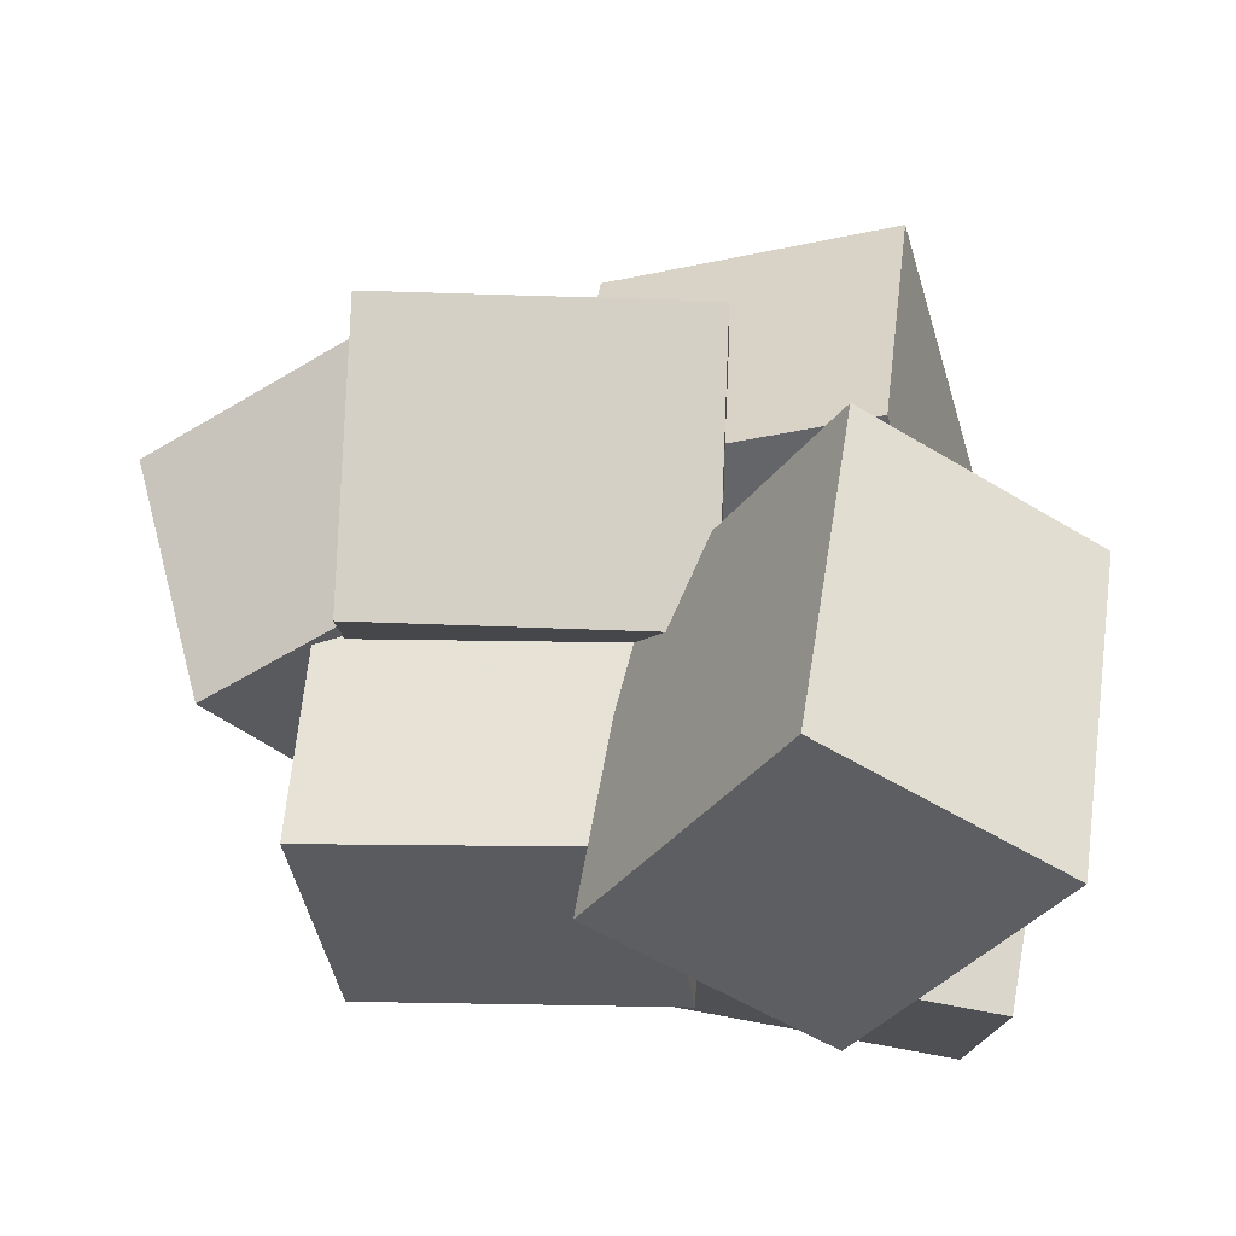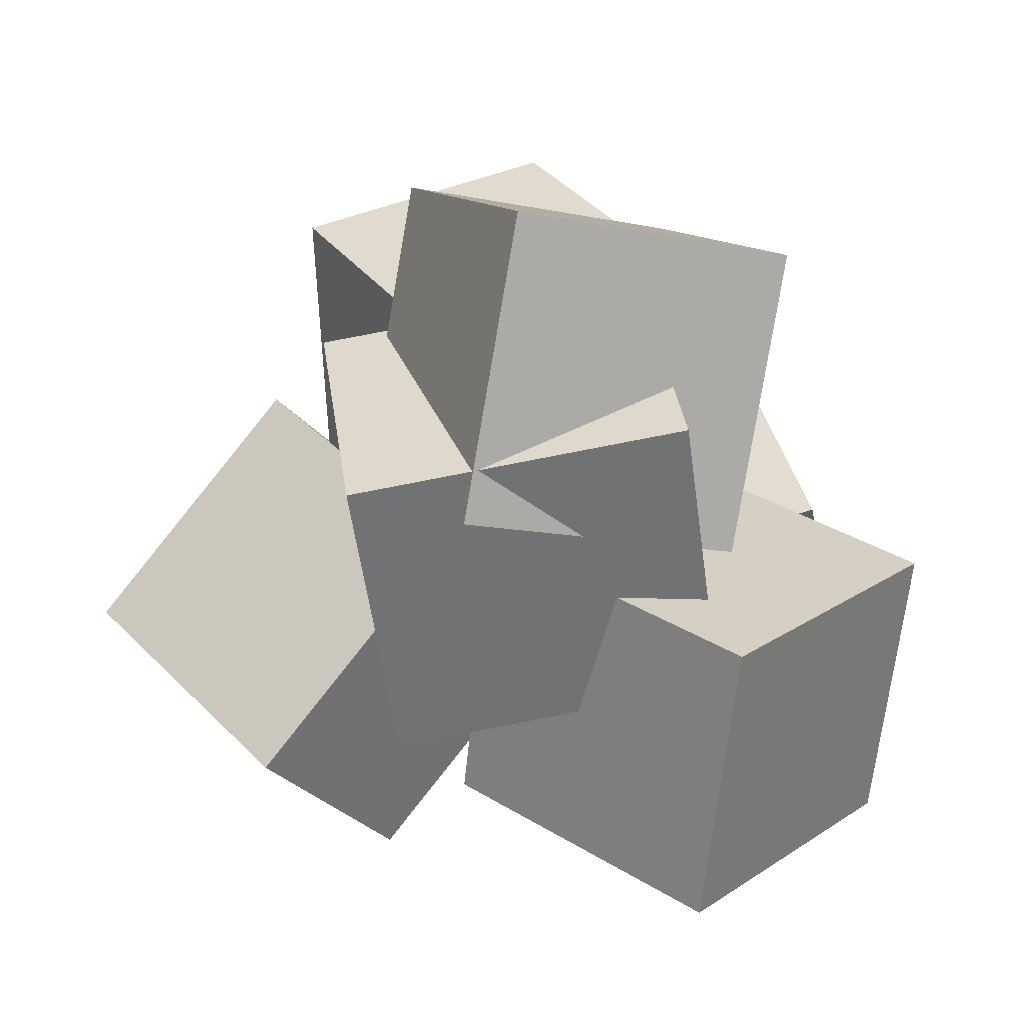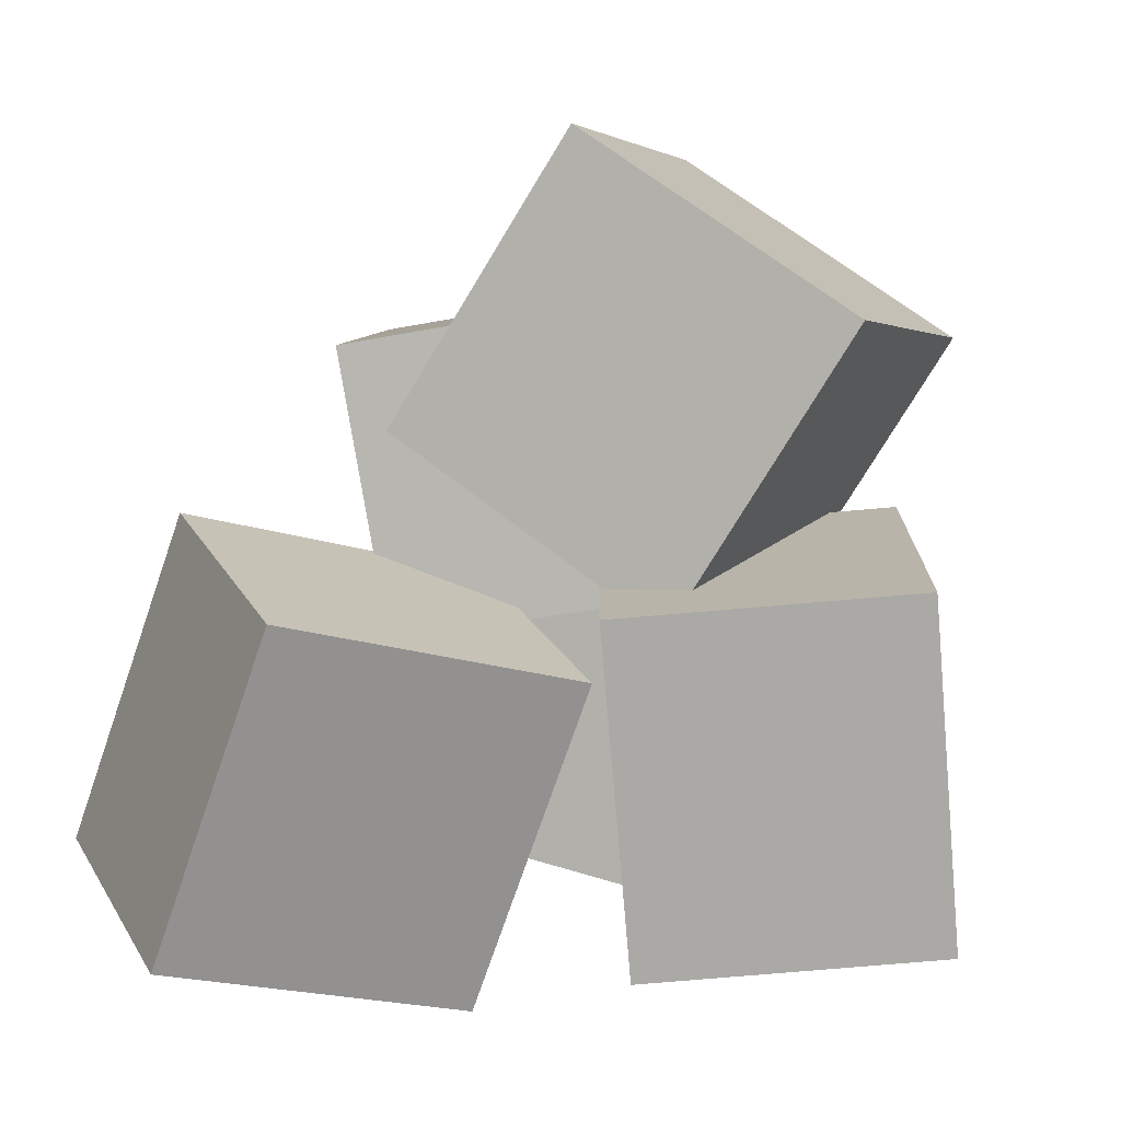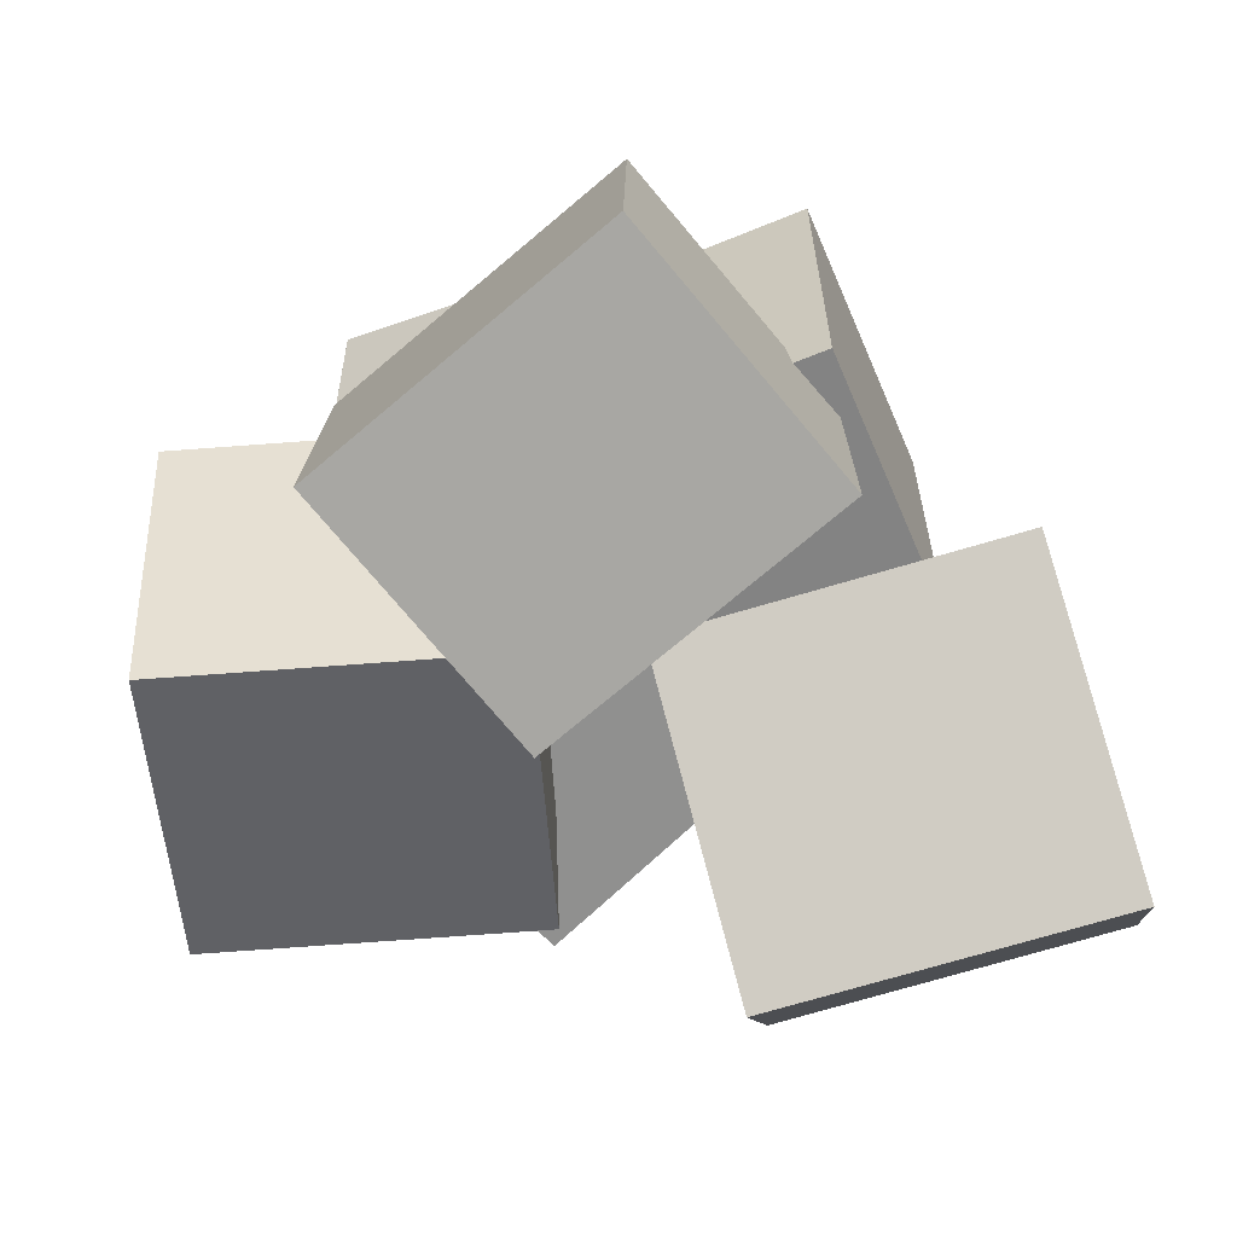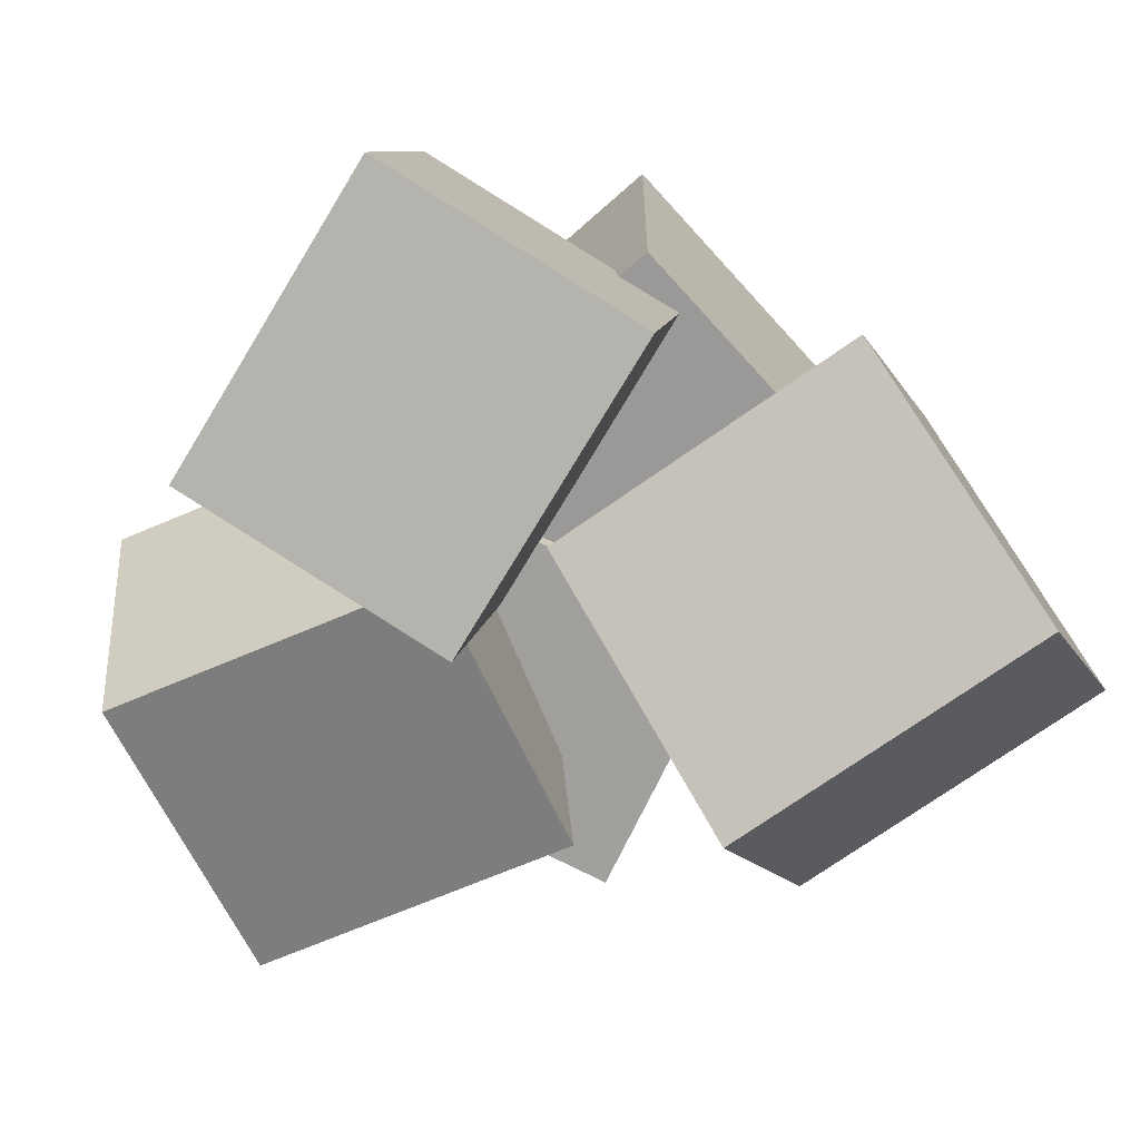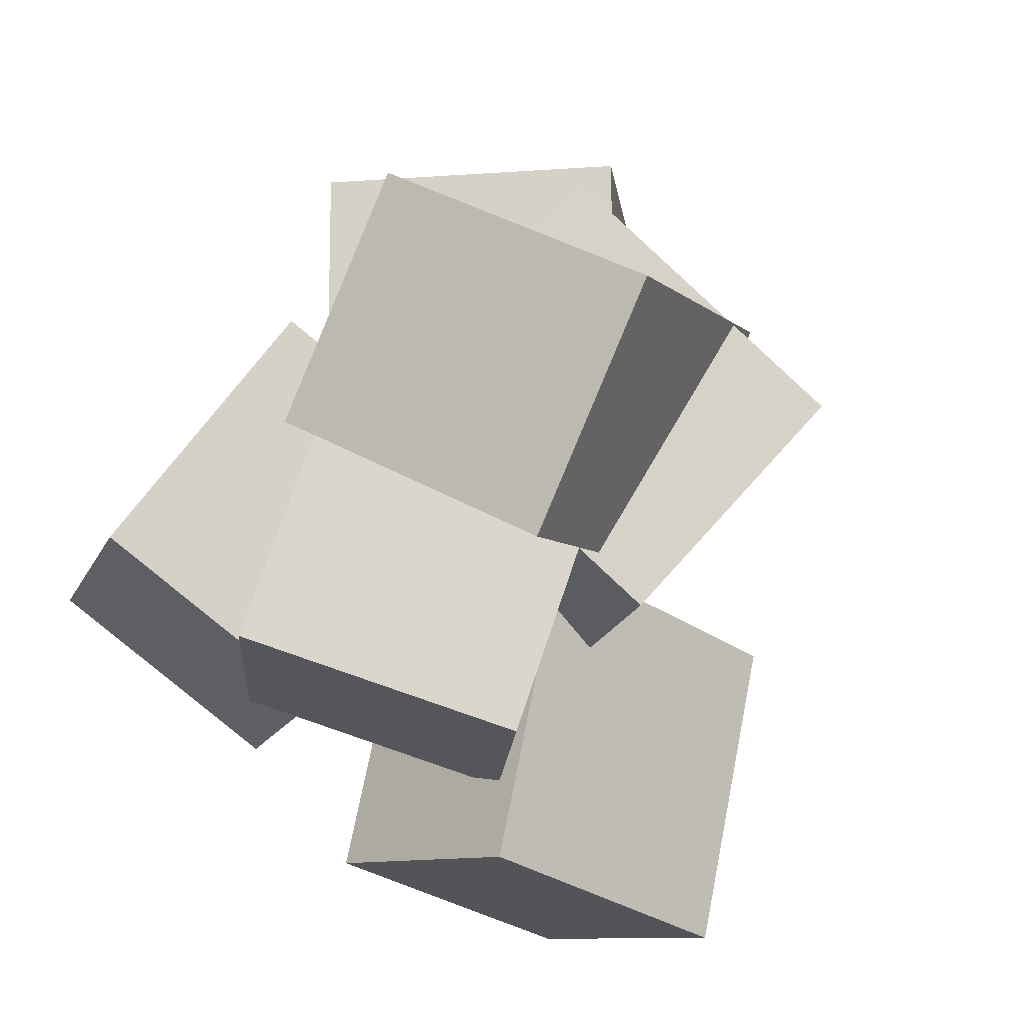
<metadata>
{"format":"obj","ext":"obj","renderer":"f3d","projection":"perspective","resolution":1024,"background":"white","views":[{"elev":-20.3,"azim":-79.8,"up":"+Z"},{"elev":30.9,"azim":-17.0,"up":"+Y"},{"elev":4.7,"azim":14.5,"up":"+Z"},{"elev":-57.3,"azim":126.5,"up":"+Y"},{"elev":-65.5,"azim":145.7,"up":"+Y"},{"elev":75.4,"azim":-147.6,"up":"+Y"}]}
</metadata>
<code>
v -0.21 -0.3713 0.1708
v 0.005899 -0.3808 0.5082
v -0.1619 0.0009537 0.1505
v 0.05403 -0.008552 0.4879
v 0.1219 -0.4258 -0.04307
v 0.3378 -0.4354 0.2944
v 0.17 -0.05363 -0.06338
v 0.3859 -0.06313 0.2741
f 1.0 7.0 5.0
f 1.0 3.0 7.0
f 1.0 4.0 3.0
f 1.0 2.0 4.0
f 3.0 8.0 7.0
f 3.0 4.0 8.0
f 5.0 7.0 8.0
f 5.0 8.0 6.0
f 1.0 5.0 6.0
f 1.0 6.0 2.0
f 2.0 6.0 8.0
f 2.0 8.0 4.0
v 0.09311 -0.4609 -0.4221
v 0.07604 -0.5358 -0.01862
v -0.002298 -0.08934 -0.3572
v -0.01937 -0.1643 0.04633
v 0.4359 -0.3781 -0.3923
v 0.4188 -0.453 0.01126
v 0.3405 -0.006541 -0.3273
v 0.3234 -0.08145 0.07621
f 9.0 15.0 13.0
f 9.0 11.0 15.0
f 9.0 12.0 11.0
f 9.0 10.0 12.0
f 11.0 16.0 15.0
f 11.0 12.0 16.0
f 13.0 15.0 16.0
f 13.0 16.0 14.0
f 9.0 13.0 14.0
f 9.0 14.0 10.0
f 10.0 14.0 16.0
f 10.0 16.0 12.0
v -0.2693 -0.6006 -0.02555
v -0.4646 -0.3569 0.07385
v -0.4212 -0.5626 -0.4176
v -0.6166 -0.3188 -0.3182
v 0.01855 -0.335 -0.1113
v -0.1768 -0.09126 -0.01194
v -0.1334 -0.297 -0.5033
v -0.3288 -0.0532 -0.404
f 17.0 23.0 21.0
f 17.0 19.0 23.0
f 17.0 20.0 19.0
f 17.0 18.0 20.0
f 19.0 24.0 23.0
f 19.0 20.0 24.0
f 21.0 23.0 24.0
f 21.0 24.0 22.0
f 17.0 21.0 22.0
f 17.0 22.0 18.0
f 18.0 22.0 24.0
f 18.0 24.0 20.0
v -0.2694 -0.1312 -0.3163
v -0.1754 -0.1457 0.06584
v -0.2867 0.2642 -0.2971
v -0.1927 0.2497 0.08509
v 0.07681 -0.112 -0.4008
v 0.1708 -0.1265 -0.0186
v 0.05954 0.2834 -0.3815
v 0.1535 0.2689 0.0006535
f 25.0 31.0 29.0
f 25.0 27.0 31.0
f 25.0 28.0 27.0
f 25.0 26.0 28.0
f 27.0 32.0 31.0
f 27.0 28.0 32.0
f 29.0 31.0 32.0
f 29.0 32.0 30.0
f 25.0 29.0 30.0
f 25.0 30.0 26.0
f 26.0 30.0 32.0
f 26.0 32.0 28.0
v -0.2989 0.04726 0.01548
v -0.2516 0.1435 0.3315
v -0.1941 0.3931 -0.1056
v -0.1467 0.4894 0.2105
v 0.0594 -0.06788 -0.003113
v 0.1067 0.02836 0.3129
v 0.1643 0.278 -0.1242
v 0.2116 0.3742 0.1919
f 33.0 39.0 37.0
f 33.0 35.0 39.0
f 33.0 36.0 35.0
f 33.0 34.0 36.0
f 35.0 40.0 39.0
f 35.0 36.0 40.0
f 37.0 39.0 40.0
f 37.0 40.0 38.0
f 33.0 37.0 38.0
f 33.0 38.0 34.0
f 34.0 38.0 40.0
f 34.0 40.0 36.0
v -0.3224 -0.2172 0.2652
v 0.08723 -0.1564 0.3358
v -0.3843 0.1793 0.2828
v 0.0253 0.2401 0.3534
v -0.2652 -0.1927 -0.08768
v 0.1444 -0.1318 -0.01713
v -0.3272 0.2039 -0.07009
v 0.08243 0.2647 0.0004543
f 41.0 47.0 45.0
f 41.0 43.0 47.0
f 41.0 44.0 43.0
f 41.0 42.0 44.0
f 43.0 48.0 47.0
f 43.0 44.0 48.0
f 45.0 47.0 48.0
f 45.0 48.0 46.0
f 41.0 45.0 46.0
f 41.0 46.0 42.0
f 42.0 46.0 48.0
f 42.0 48.0 44.0

</code>
